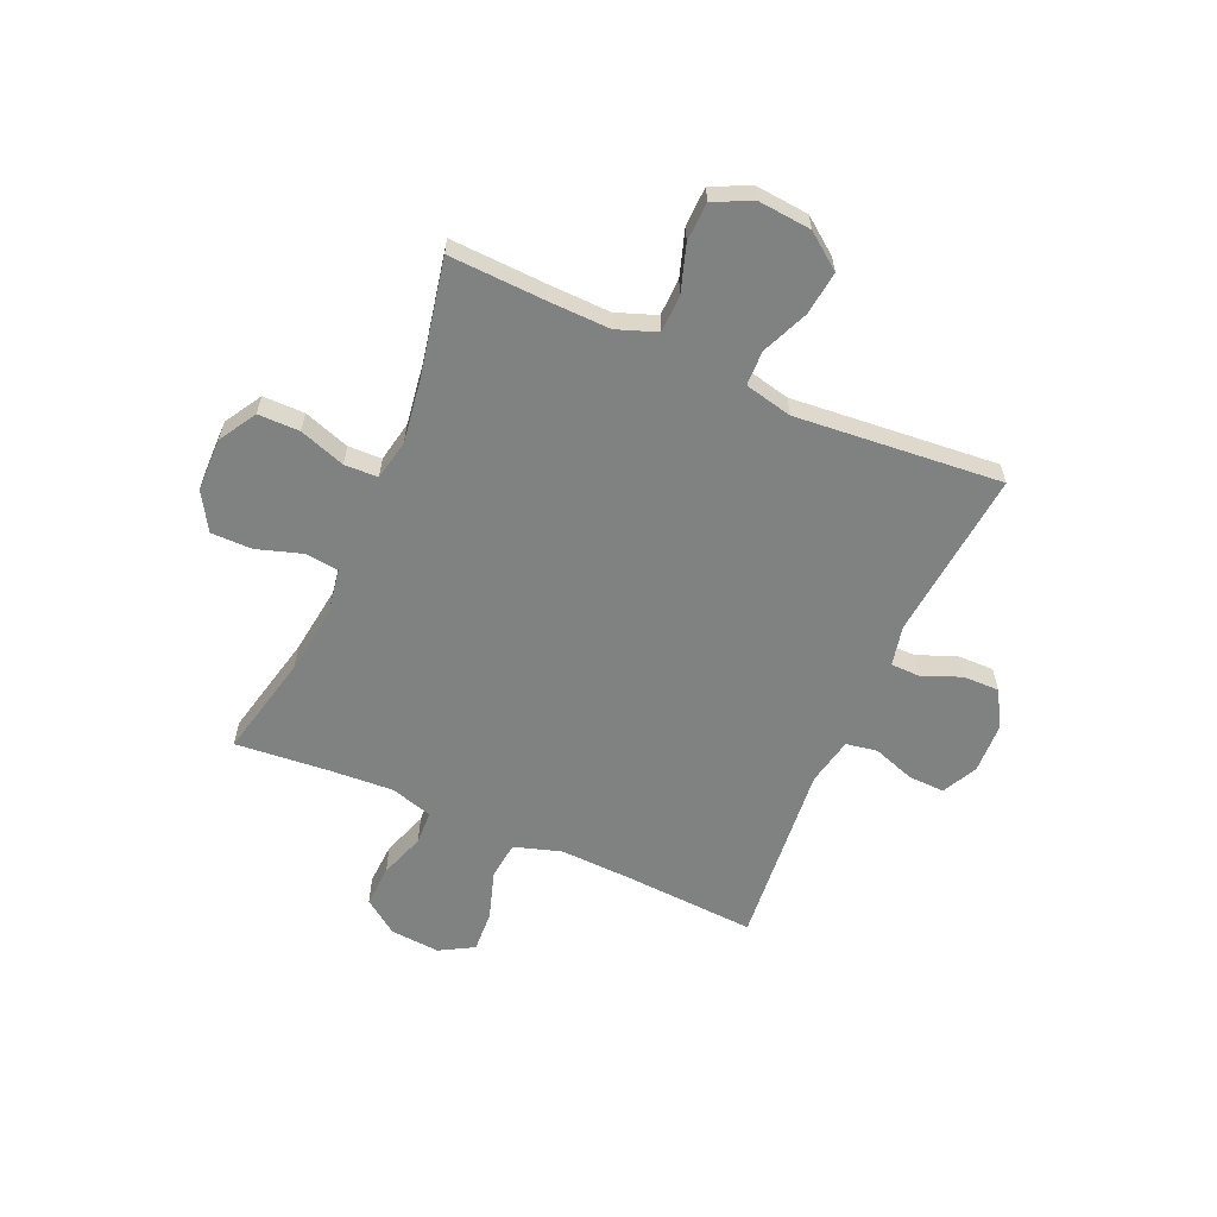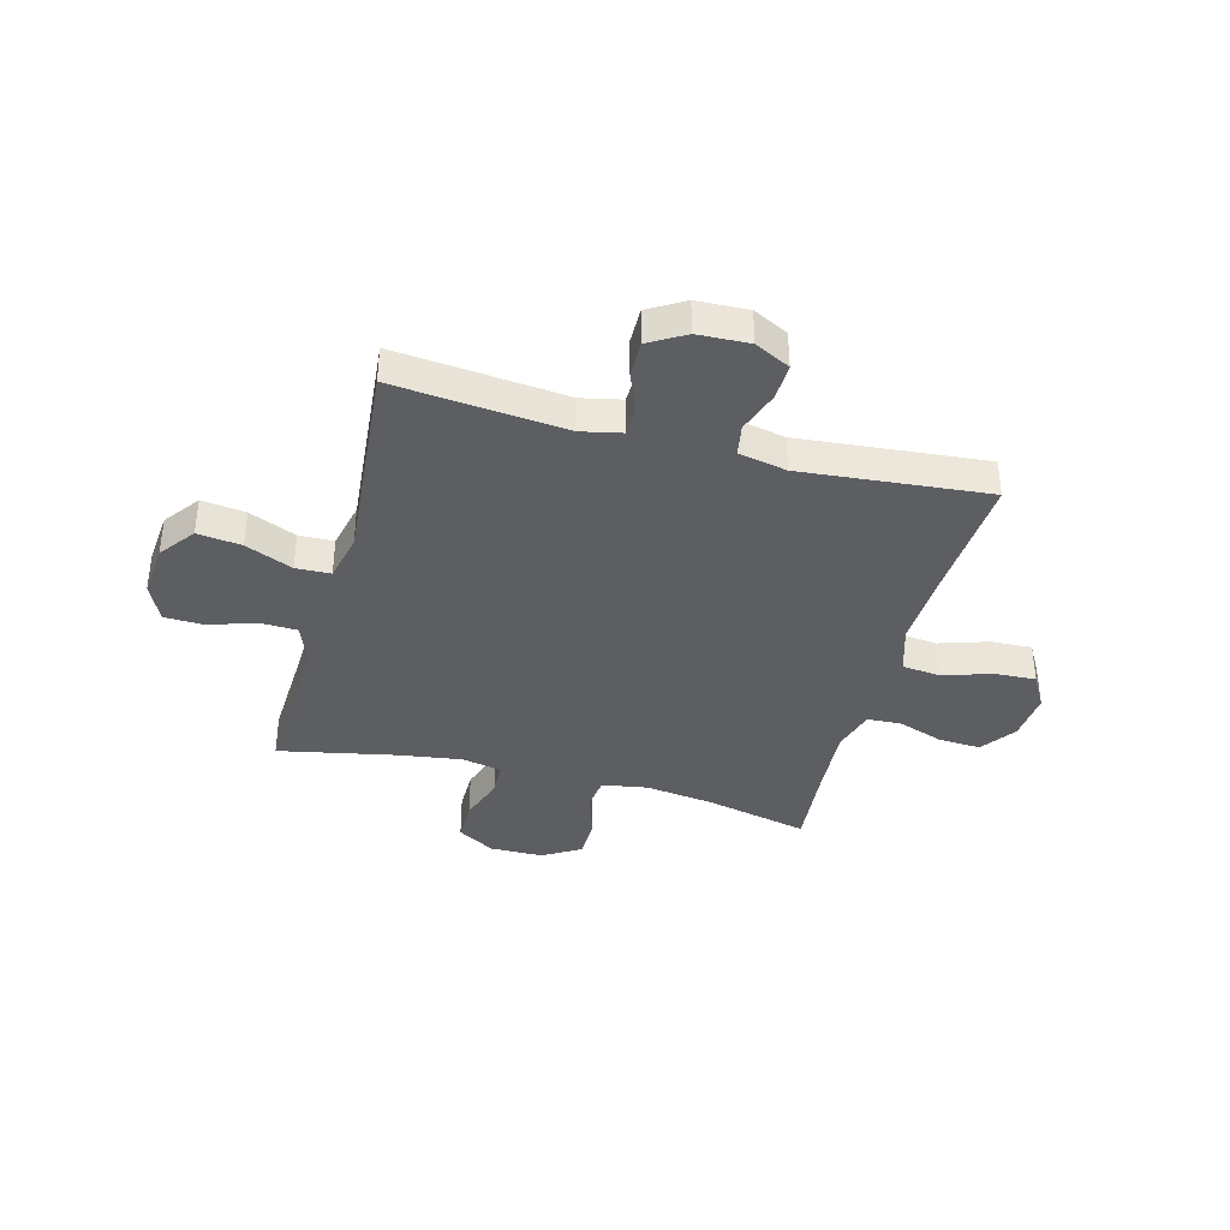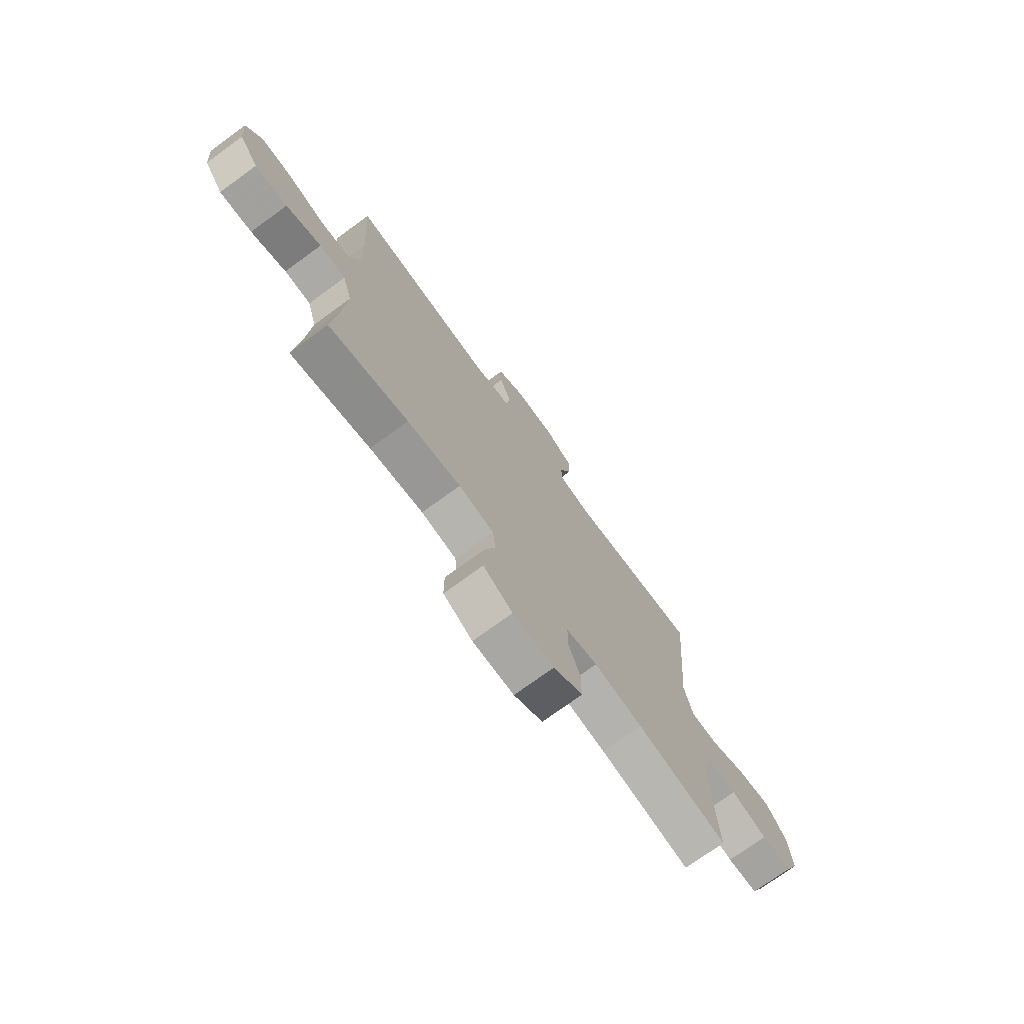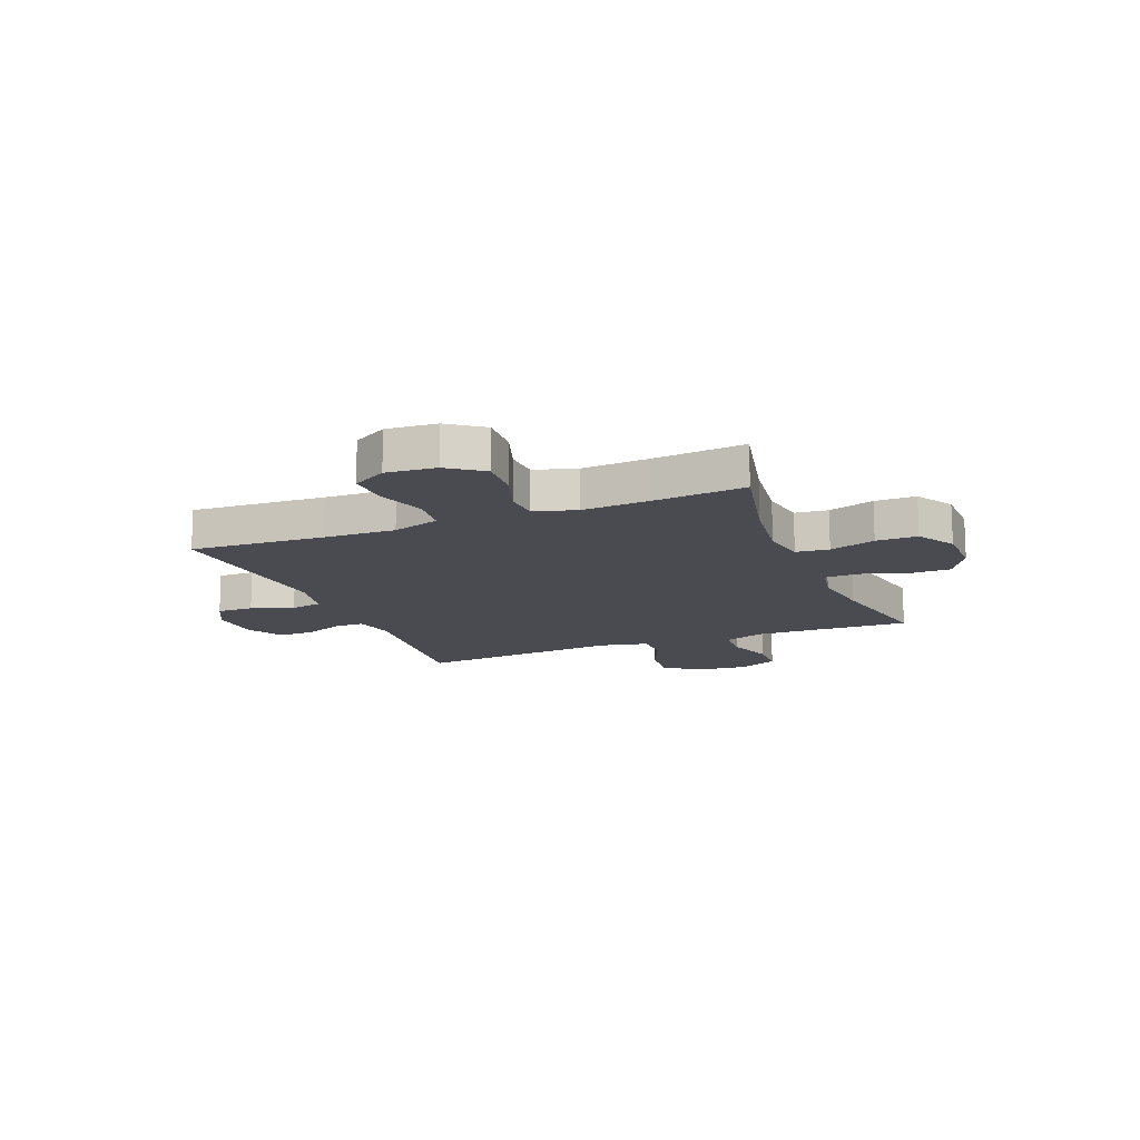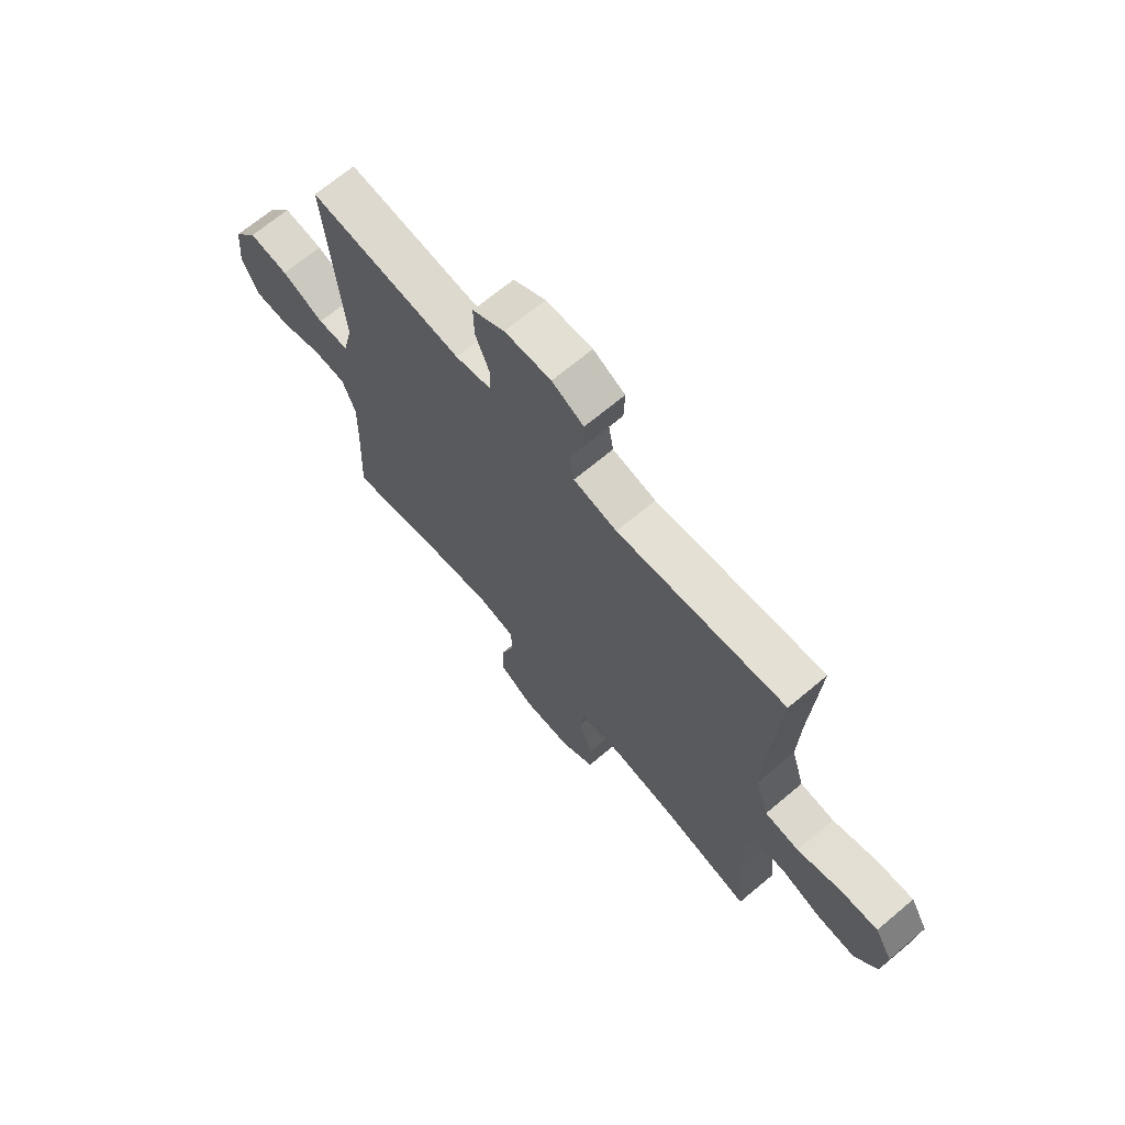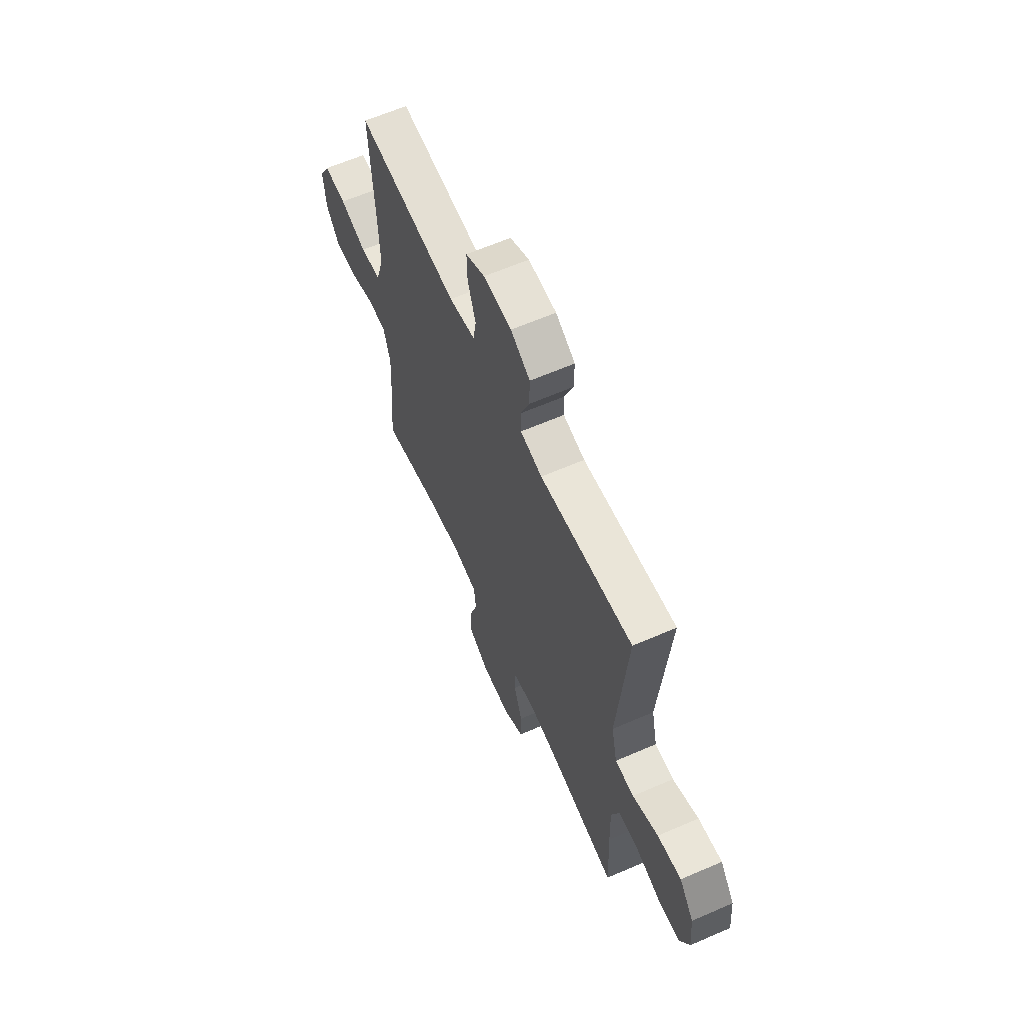
<metadata>
{"format":"obj","ext":"obj","renderer":"f3d","projection":"perspective","resolution":1024,"background":"white","views":[{"elev":-60.3,"azim":-113.7,"up":"+Y"},{"elev":-38.0,"azim":-15.0,"up":"+Y"},{"elev":-74.1,"azim":126.1,"up":"+Z"},{"elev":-14.5,"azim":111.9,"up":"+Y"},{"elev":68.2,"azim":49.9,"up":"+Z"},{"elev":62.5,"azim":-113.8,"up":"+Z"}]}
</metadata>
<code>
v -0.5 0.07 0.5
v -0.185 0.07 0.47
v -0.111 0.07 0.486
v -0.11 0.07 0.539
v -0.139 0.07 0.612
v -0.14 0.07 0.679
v -0.074 0.07 0.718
v 0.021 0.07 0.722
v 0.086 0.07 0.689
v 0.084 0.07 0.622
v 0.057 0.07 0.544
v 0.067 0.07 0.486
v 0.156 0.07 0.468
v 0.5 0.07 0.5
v 0.485 0.07 0.253
v 0.48 0.07 0.121
v 0.507 0.07 0.034
v 0.577 0.07 0.026
v 0.668 0.07 0.055
v 0.744 0.07 0.059
v 0.78 0.07 -0.004
v 0.772 0.07 -0.096
v 0.726 0.07 -0.16
v 0.648 0.07 -0.156
v 0.564 0.07 -0.127
v 0.501 0.07 -0.13
v 0.478 0.07 -0.208
v 0.485 0.07 -0.328
v 0.5 0.07 -0.5
v 0.31 0.07 -0.457
v 0.182 0.07 -0.44
v 0.098 0.07 -0.454
v 0.091 0.07 -0.515
v 0.118 0.07 -0.6
v 0.118 0.07 -0.676
v 0.048 0.07 -0.718
v -0.051 0.07 -0.719
v -0.12 0.07 -0.678
v -0.12 0.07 -0.601
v -0.091 0.07 -0.516
v -0.093 0.07 -0.454
v -0.168 0.07 -0.439
v -0.284 0.07 -0.456
v -0.5 0.07 -0.5
v -0.492 0.07 -0.322
v -0.489 0.07 -0.208
v -0.516 0.07 -0.134
v -0.585 0.07 -0.132
v -0.671 0.07 -0.16
v -0.744 0.07 -0.158
v -0.777 0.07 -0.087
v -0.768 0.07 0.011
v -0.719 0.07 0.076
v -0.638 0.07 0.066
v -0.551 0.07 0.029
v -0.487 0.07 0.031
v -0.467 0.07 0.119
v -0.5 0 0.5
v -0.185 0 0.47
v -0.111 0 0.486
v -0.11 0 0.539
v -0.139 0 0.612
v -0.14 0 0.679
v -0.074 0 0.718
v 0.021 0 0.722
v 0.086 0 0.689
v 0.084 0 0.622
v 0.057 0 0.544
v 0.067 0 0.486
v 0.156 0 0.468
v 0.5 0 0.5
v 0.485 0 0.253
v 0.48 0 0.121
v 0.507 0 0.034
v 0.577 0 0.026
v 0.668 0 0.055
v 0.744 0 0.059
v 0.78 0 -0.004
v 0.772 0 -0.096
v 0.726 0 -0.16
v 0.648 0 -0.156
v 0.564 0 -0.127
v 0.501 0 -0.13
v 0.478 0 -0.208
v 0.485 0 -0.328
v 0.5 0 -0.5
v 0.31 0 -0.457
v 0.182 0 -0.44
v 0.098 0 -0.454
v 0.091 0 -0.515
v 0.118 0 -0.6
v 0.118 0 -0.676
v 0.048 0 -0.718
v -0.051 0 -0.719
v -0.12 0 -0.678
v -0.12 0 -0.601
v -0.091 0 -0.516
v -0.093 0 -0.454
v -0.168 0 -0.439
v -0.284 0 -0.456
v -0.5 0 -0.5
v -0.492 0 -0.322
v -0.489 0 -0.208
v -0.516 0 -0.134
v -0.585 0 -0.132
v -0.671 0 -0.16
v -0.744 0 -0.158
v -0.777 0 -0.087
v -0.768 0 0.011
v -0.719 0 0.076
v -0.638 0 0.066
v -0.551 0 0.029
v -0.487 0 0.031
v -0.467 0 0.119
f 53 54 55
f 52 53 55
f 51 52 55
f 50 51 55
f 49 50 55
f 48 49 55
f 47 48 55 56
f 46 47 56 57
f 43 44 45
f 45 46 57
f 43 45 57
f 42 43 57
f 38 39 40
f 37 38 40
f 36 37 40
f 35 36 40
f 34 35 40
f 33 34 40
f 32 33 40 41
f 57 1 2
f 42 57 2
f 41 42 2
f 32 41 2
f 31 32 2
f 23 24 25
f 22 23 25
f 21 22 25
f 20 21 25
f 19 20 25
f 18 19 25
f 17 18 25 26
f 16 17 26 27
f 13 14 15
f 12 13 15 16
f 9 10 11
f 8 9 11
f 7 8 11
f 6 7 11
f 5 6 11
f 4 5 11
f 3 4 11 12
f 12 16 27
f 3 12 27
f 2 3 27
f 31 2 27
f 30 31 27
f 30 27 28
f 28 29 30
f 112 111 110
f 112 110 109
f 112 109 108
f 112 108 107
f 112 107 106
f 112 106 105
f 113 112 105 104
f 114 113 104 103
f 102 101 100
f 114 103 102
f 114 102 100
f 114 100 99
f 97 96 95
f 97 95 94
f 97 94 93
f 97 93 92
f 97 92 91
f 97 91 90
f 98 97 90 89
f 59 58 114
f 59 114 99
f 59 99 98
f 59 98 89
f 59 89 88
f 82 81 80
f 82 80 79
f 82 79 78
f 82 78 77
f 82 77 76
f 82 76 75
f 83 82 75 74
f 84 83 74 73
f 72 71 70
f 73 72 70 69
f 68 67 66
f 68 66 65
f 68 65 64
f 68 64 63
f 68 63 62
f 68 62 61
f 69 68 61 60
f 84 73 69
f 84 69 60
f 84 60 59
f 84 59 88
f 84 88 87
f 85 84 87
f 87 86 85
f 1 58 59 2
f 2 59 60 3
f 3 60 61 4
f 4 61 62 5
f 5 62 63 6
f 6 63 64 7
f 7 64 65 8
f 8 65 66 9
f 9 66 67 10
f 10 67 68 11
f 11 68 69 12
f 12 69 70 13
f 13 70 71 14
f 14 71 72 15
f 15 72 73 16
f 16 73 74 17
f 17 74 75 18
f 18 75 76 19
f 19 76 77 20
f 20 77 78 21
f 21 78 79 22
f 22 79 80 23
f 23 80 81 24
f 24 81 82 25
f 25 82 83 26
f 26 83 84 27
f 27 84 85 28
f 28 85 86 29
f 29 86 87 30
f 30 87 88 31
f 31 88 89 32
f 32 89 90 33
f 33 90 91 34
f 34 91 92 35
f 35 92 93 36
f 36 93 94 37
f 37 94 95 38
f 38 95 96 39
f 39 96 97 40
f 40 97 98 41
f 41 98 99 42
f 42 99 100 43
f 43 100 101 44
f 44 101 102 45
f 45 102 103 46
f 46 103 104 47
f 47 104 105 48
f 48 105 106 49
f 49 106 107 50
f 50 107 108 51
f 51 108 109 52
f 52 109 110 53
f 53 110 111 54
f 54 111 112 55
f 55 112 113 56
f 56 113 114 57
f 57 114 58 1

</code>
